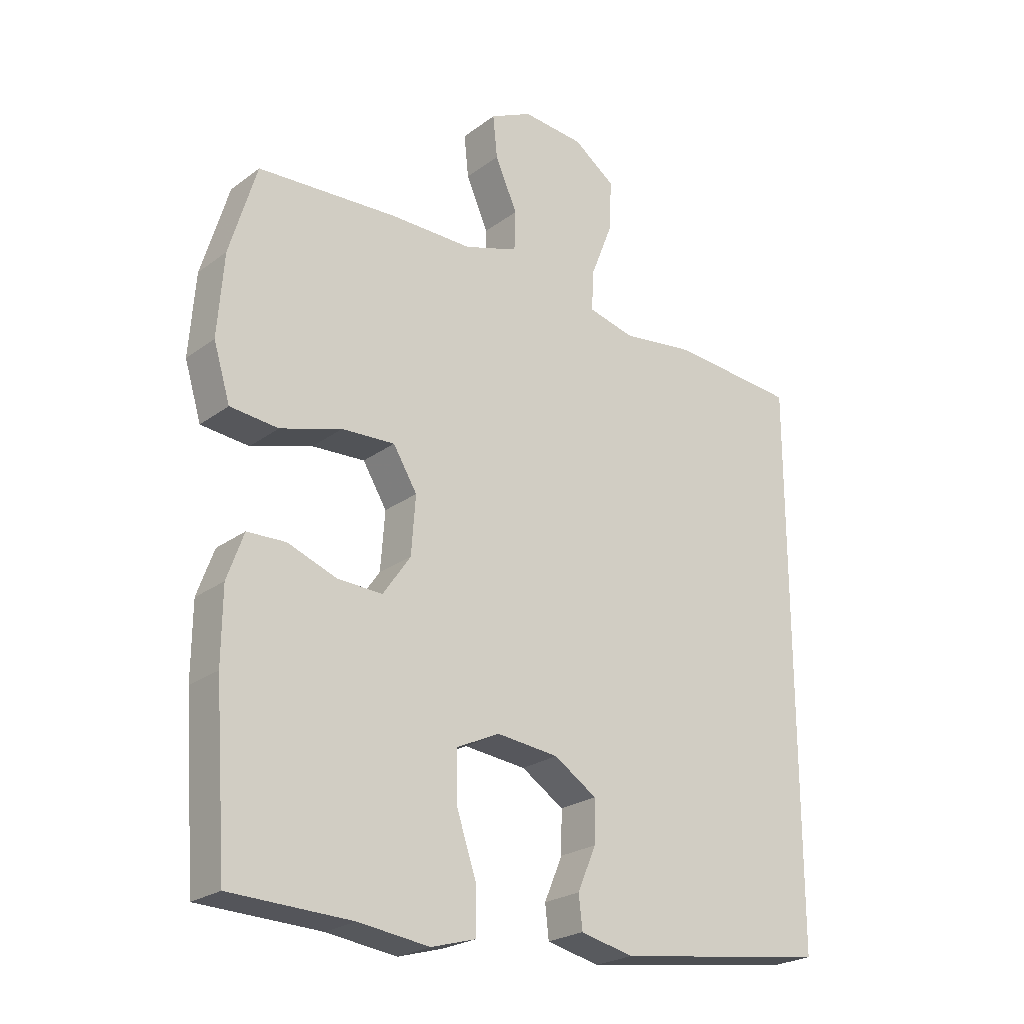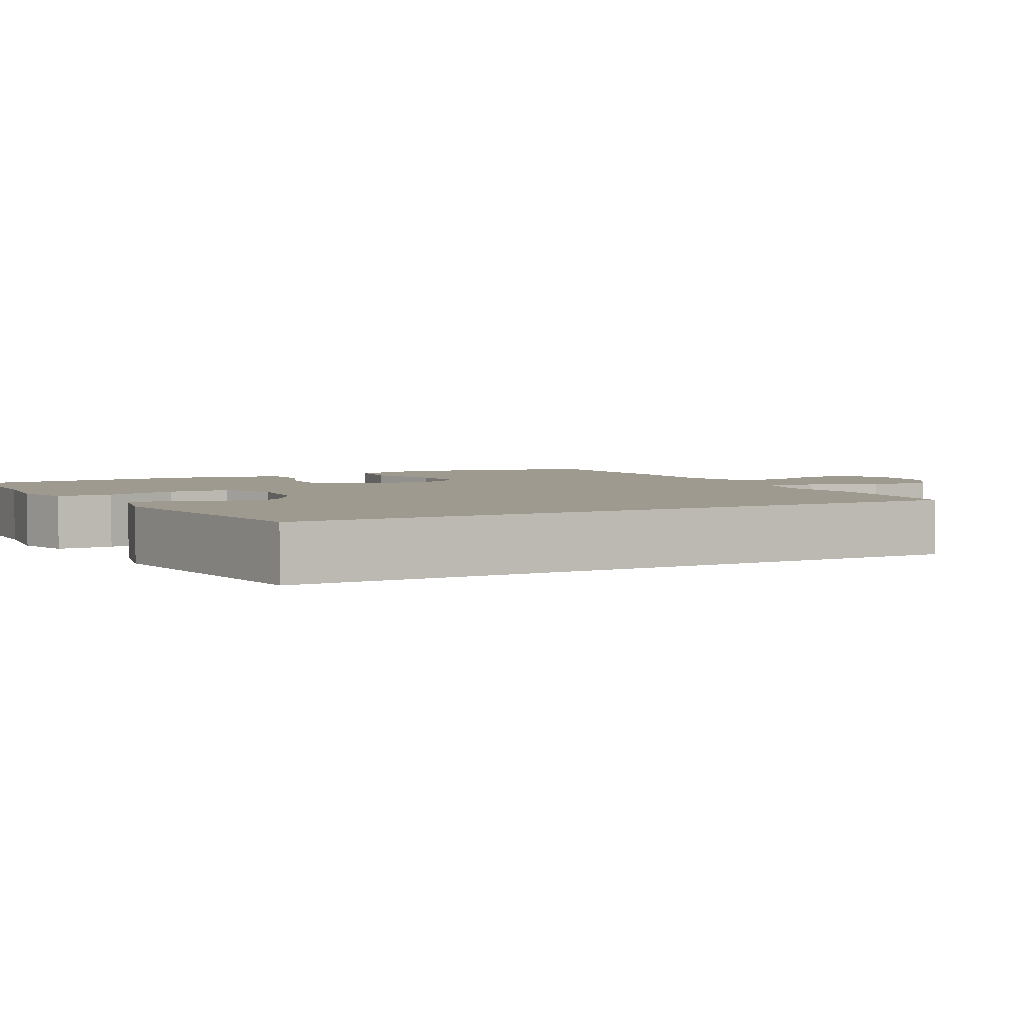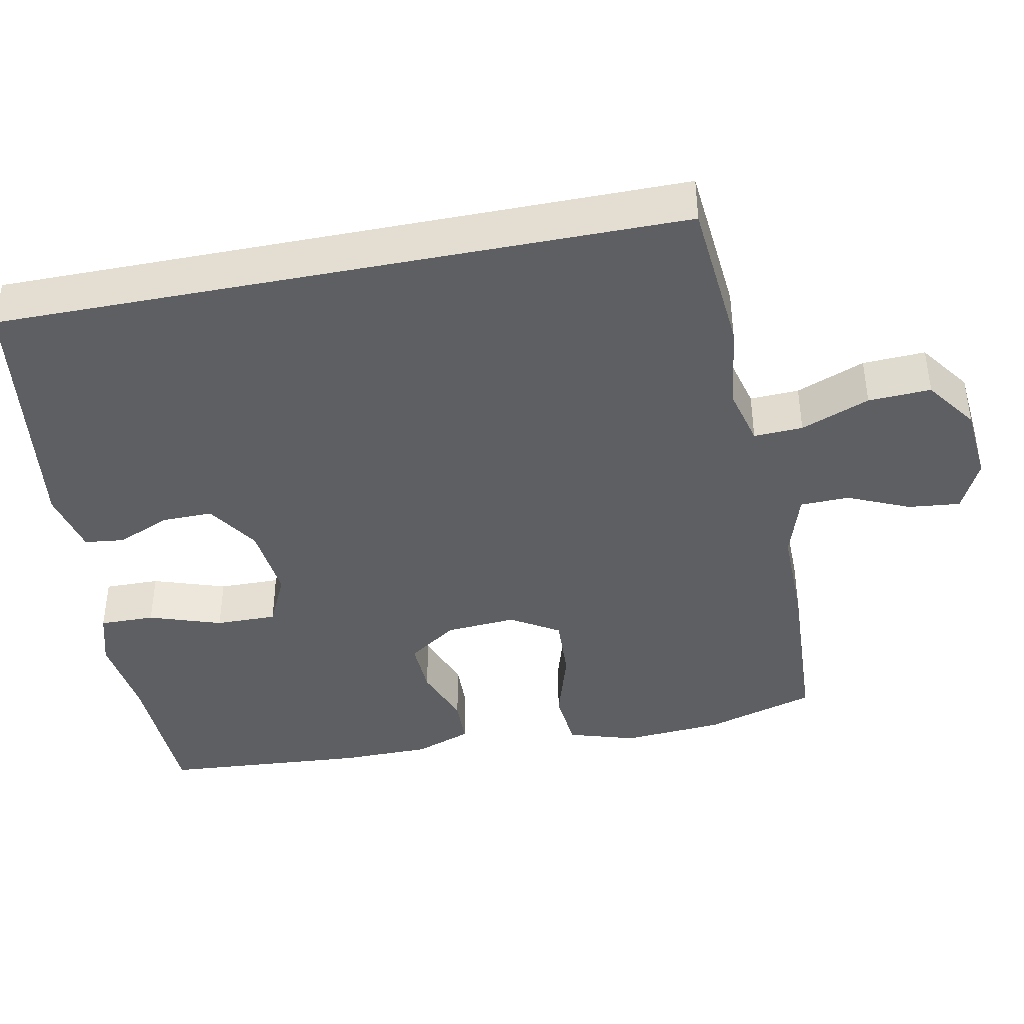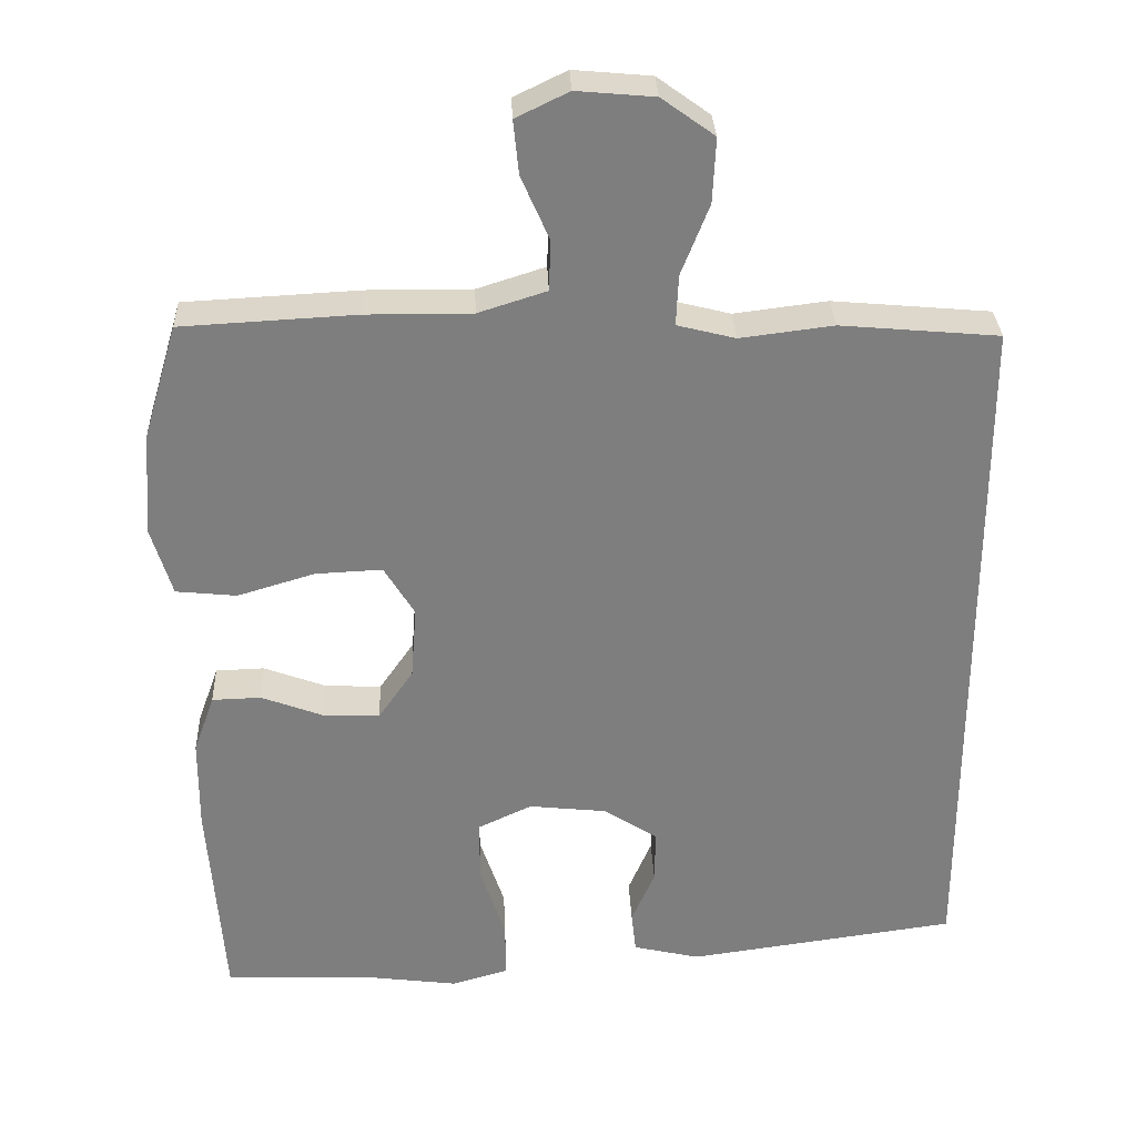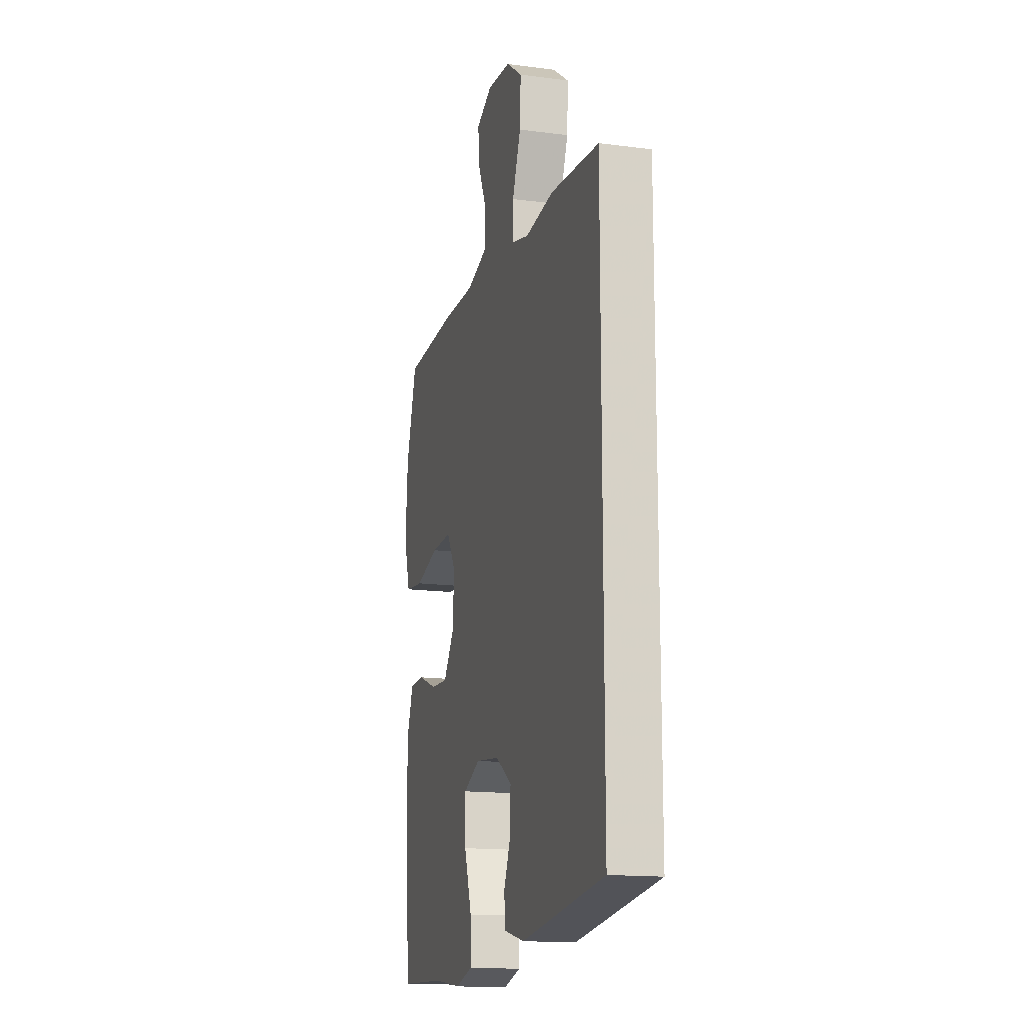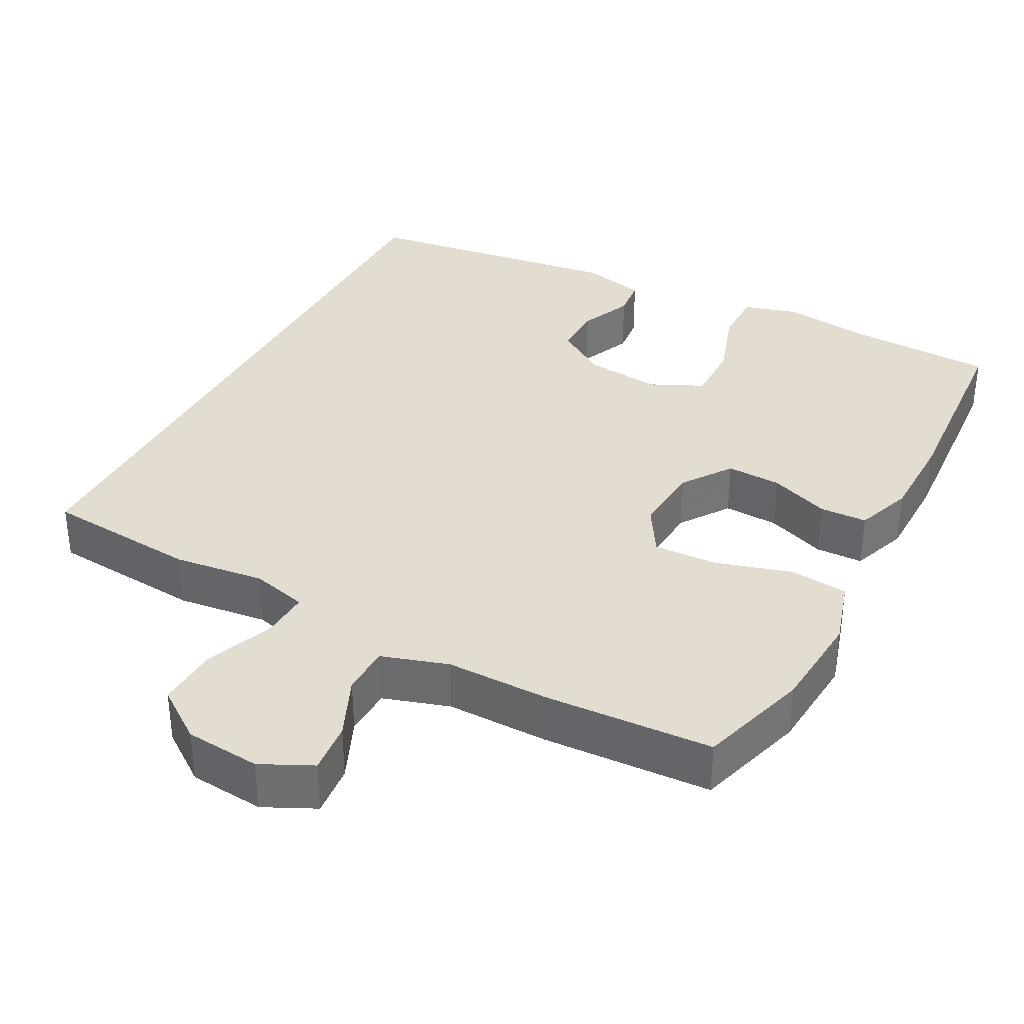
<metadata>
{"format":"obj","ext":"obj","renderer":"f3d","projection":"perspective","resolution":1024,"background":"white","views":[{"elev":-23.7,"azim":140.7,"up":"+Z"},{"elev":3.6,"azim":-118.0,"up":"+Y"},{"elev":-41.3,"azim":-78.8,"up":"+Y"},{"elev":30.8,"azim":177.7,"up":"+Z"},{"elev":-15.2,"azim":-105.6,"up":"+Z"},{"elev":35.2,"azim":28.0,"up":"+Y"}]}
</metadata>
<code>
v 0.5 0.07 -0.5
v 0.303 0.07 -0.507
v 0.188 0.07 -0.522
v 0.115 0.07 -0.501
v 0.116 0.07 -0.428
v 0.148 0.07 -0.332
v 0.149 0.07 -0.251
v 0.079 0.07 -0.218
v -0.022 0.07 -0.229
v -0.091 0.07 -0.274
v -0.09 0.07 -0.342
v -0.06 0.07 -0.412
v -0.066 0.07 -0.465
v -0.152 0.07 -0.485
v -0.5 0.07 -0.437
v -0.5 0.07 0.469
v -0.296 0.07 0.487
v -0.176 0.07 0.472
v -0.101 0.07 0.491
v -0.104 0.07 0.556
v -0.14 0.07 0.647
v -0.144 0.07 0.73
v -0.076 0.07 0.779
v 0.024 0.07 0.788
v 0.092 0.07 0.755
v 0.085 0.07 0.686
v 0.049 0.07 0.604
v 0.051 0.07 0.539
v 0.139 0.07 0.511
v 0.275 0.07 0.512
v 0.5 0.07 0.5
v 0.544 0.07 0.353
v 0.554 0.07 0.22
v 0.527 0.07 0.131
v 0.449 0.07 0.123
v 0.349 0.07 0.153
v 0.263 0.07 0.157
v 0.224 0.07 0.093
v 0.231 0.07 -0.001
v 0.276 0.07 -0.066
v 0.349 0.07 -0.063
v 0.429 0.07 -0.033
v 0.492 0.07 -0.035
v 0.519 0.07 -0.11
v 0.52 0.07 -0.228
v 0.5 0 -0.5
v 0.303 0 -0.507
v 0.188 0 -0.522
v 0.115 0 -0.501
v 0.116 0 -0.428
v 0.148 0 -0.332
v 0.149 0 -0.251
v 0.079 0 -0.218
v -0.022 0 -0.229
v -0.091 0 -0.274
v -0.09 0 -0.342
v -0.06 0 -0.412
v -0.066 0 -0.465
v -0.152 0 -0.485
v -0.5 0 -0.437
v -0.5 0 0.469
v -0.296 0 0.487
v -0.176 0 0.472
v -0.101 0 0.491
v -0.104 0 0.556
v -0.14 0 0.647
v -0.144 0 0.73
v -0.076 0 0.779
v 0.024 0 0.788
v 0.092 0 0.755
v 0.085 0 0.686
v 0.049 0 0.604
v 0.051 0 0.539
v 0.139 0 0.511
v 0.275 0 0.512
v 0.5 0 0.5
v 0.544 0 0.353
v 0.554 0 0.22
v 0.527 0 0.131
v 0.449 0 0.123
v 0.349 0 0.153
v 0.263 0 0.157
v 0.224 0 0.093
v 0.231 0 -0.001
v 0.276 0 -0.066
v 0.349 0 -0.063
v 0.429 0 -0.033
v 0.492 0 -0.035
v 0.519 0 -0.11
v 0.52 0 -0.228
f 45 1 2
f 44 45 2
f 43 44 2
f 42 43 2
f 41 42 2
f 4 5 6
f 3 4 6
f 2 3 6
f 41 2 6
f 40 41 6
f 39 40 6 7
f 38 39 7 8
f 34 35 36
f 33 34 36
f 32 33 36
f 31 32 36
f 30 31 36
f 29 30 36
f 28 29 36 37
f 25 26 27
f 24 25 27
f 23 24 27
f 22 23 27
f 21 22 27
f 20 21 27
f 19 20 27 28
f 16 17 18
f 15 16 18
f 14 15 18
f 14 18 19
f 11 12 13 14
f 10 11 14
f 10 14 19 28
f 38 8 9
f 28 37 38
f 10 28 38
f 9 10 38
f 47 46 90
f 47 90 89
f 47 89 88
f 47 88 87
f 47 87 86
f 51 50 49
f 51 49 48
f 51 48 47
f 51 47 86
f 51 86 85
f 52 51 85 84
f 53 52 84 83
f 81 80 79
f 81 79 78
f 81 78 77
f 81 77 76
f 81 76 75
f 81 75 74
f 82 81 74 73
f 72 71 70
f 72 70 69
f 72 69 68
f 72 68 67
f 72 67 66
f 72 66 65
f 73 72 65 64
f 63 62 61
f 63 61 60
f 63 60 59
f 64 63 59
f 59 58 57 56
f 59 56 55
f 73 64 59 55
f 54 53 83
f 83 82 73
f 83 73 55
f 83 55 54
f 1 46 47 2
f 2 47 48 3
f 3 48 49 4
f 4 49 50 5
f 5 50 51 6
f 6 51 52 7
f 7 52 53 8
f 8 53 54 9
f 9 54 55 10
f 10 55 56 11
f 11 56 57 12
f 12 57 58 13
f 13 58 59 14
f 14 59 60 15
f 15 60 61 16
f 16 61 62 17
f 17 62 63 18
f 18 63 64 19
f 19 64 65 20
f 20 65 66 21
f 21 66 67 22
f 22 67 68 23
f 23 68 69 24
f 24 69 70 25
f 25 70 71 26
f 26 71 72 27
f 27 72 73 28
f 28 73 74 29
f 29 74 75 30
f 30 75 76 31
f 31 76 77 32
f 32 77 78 33
f 33 78 79 34
f 34 79 80 35
f 35 80 81 36
f 36 81 82 37
f 37 82 83 38
f 38 83 84 39
f 39 84 85 40
f 40 85 86 41
f 41 86 87 42
f 42 87 88 43
f 43 88 89 44
f 44 89 90 45
f 45 90 46 1

</code>
